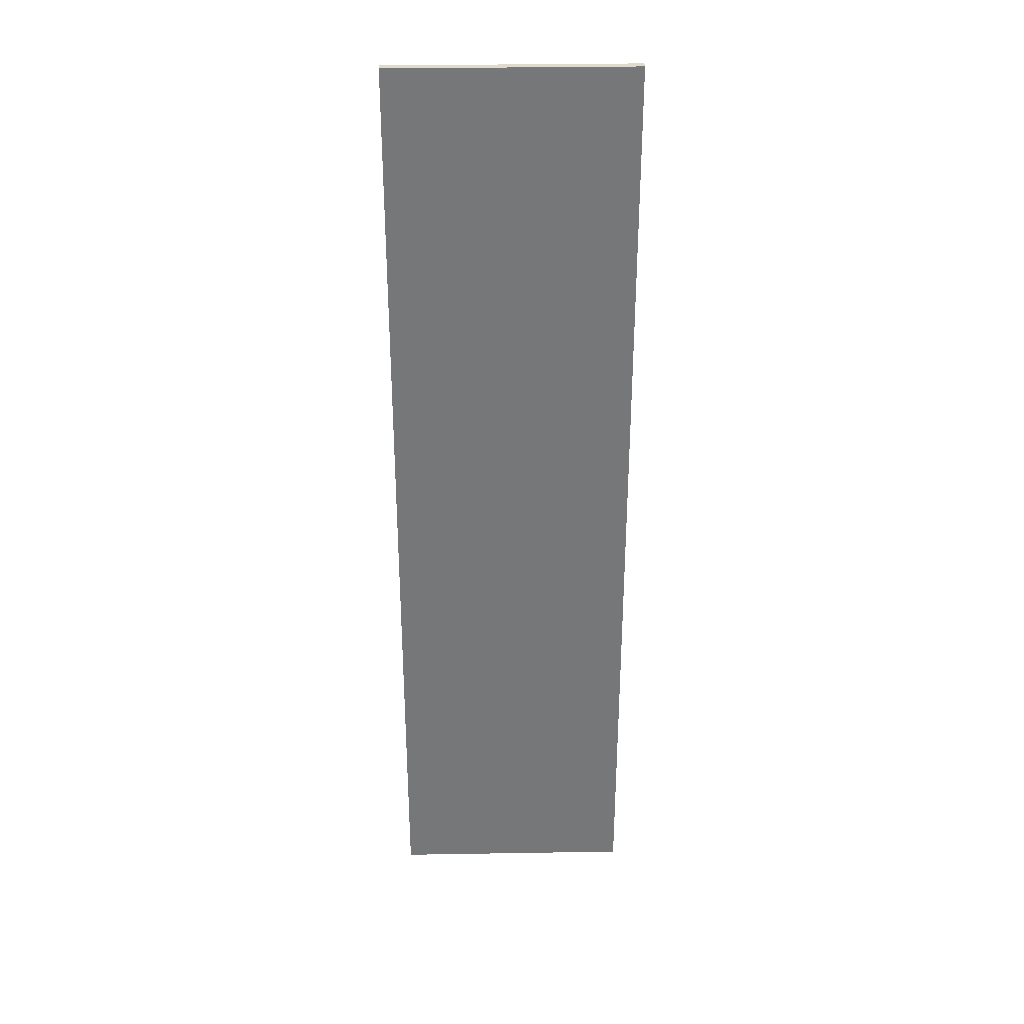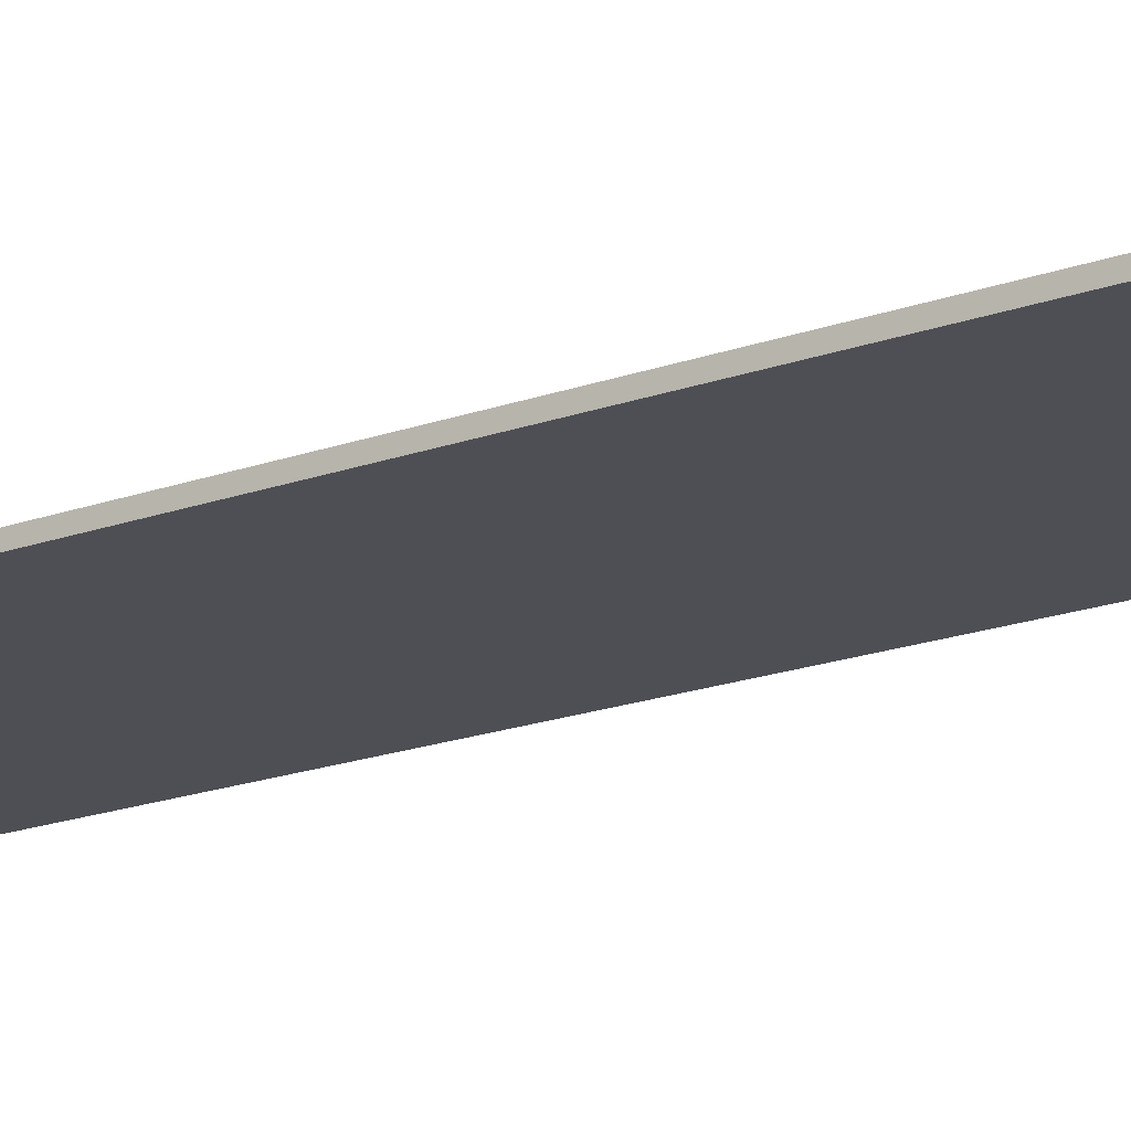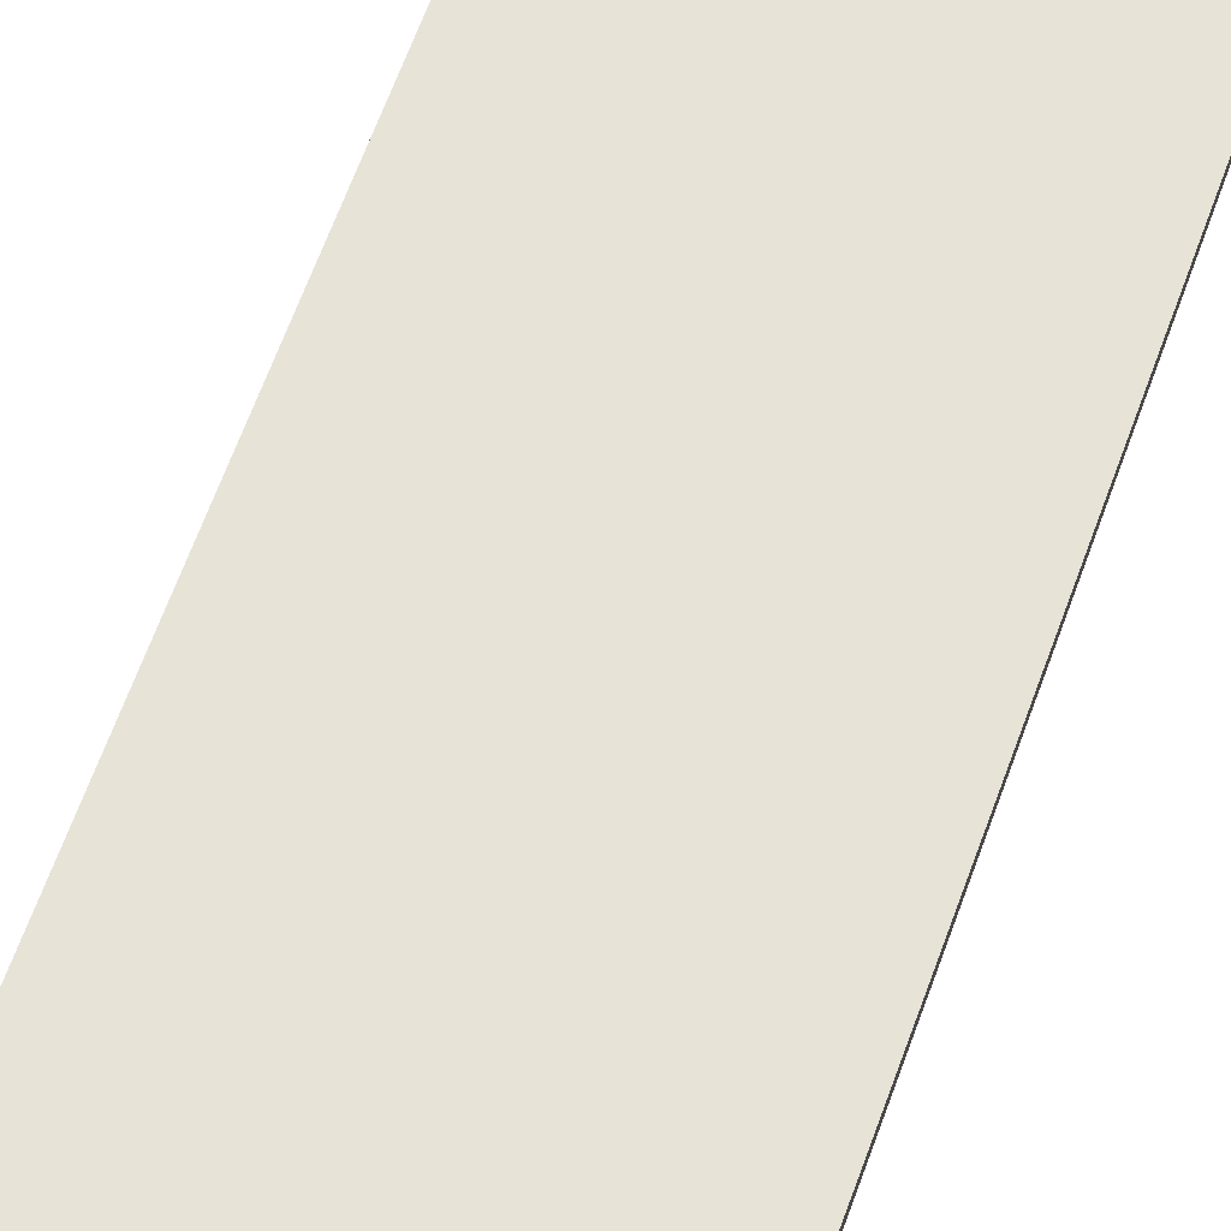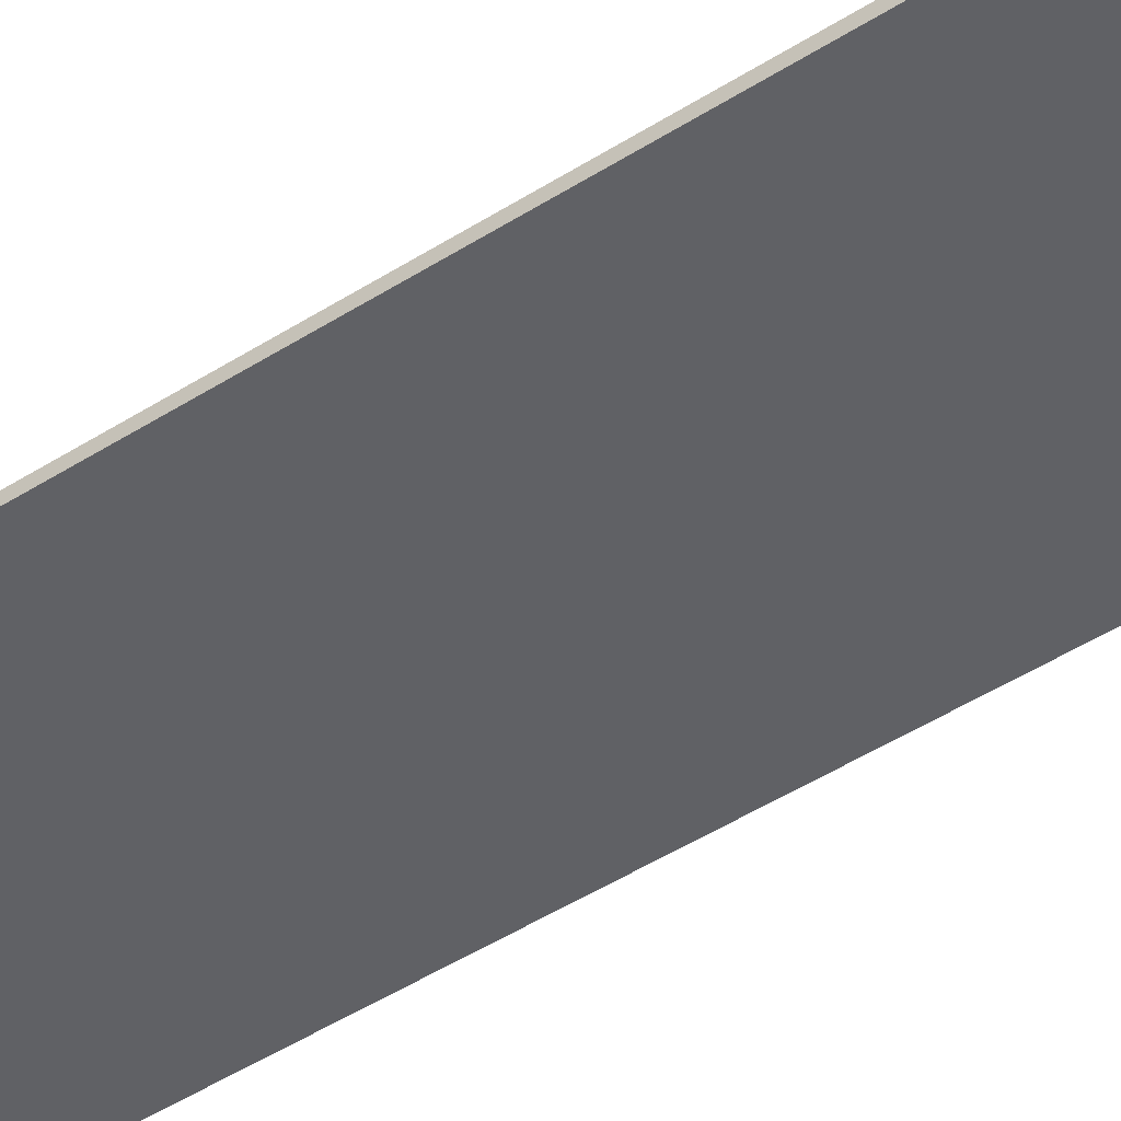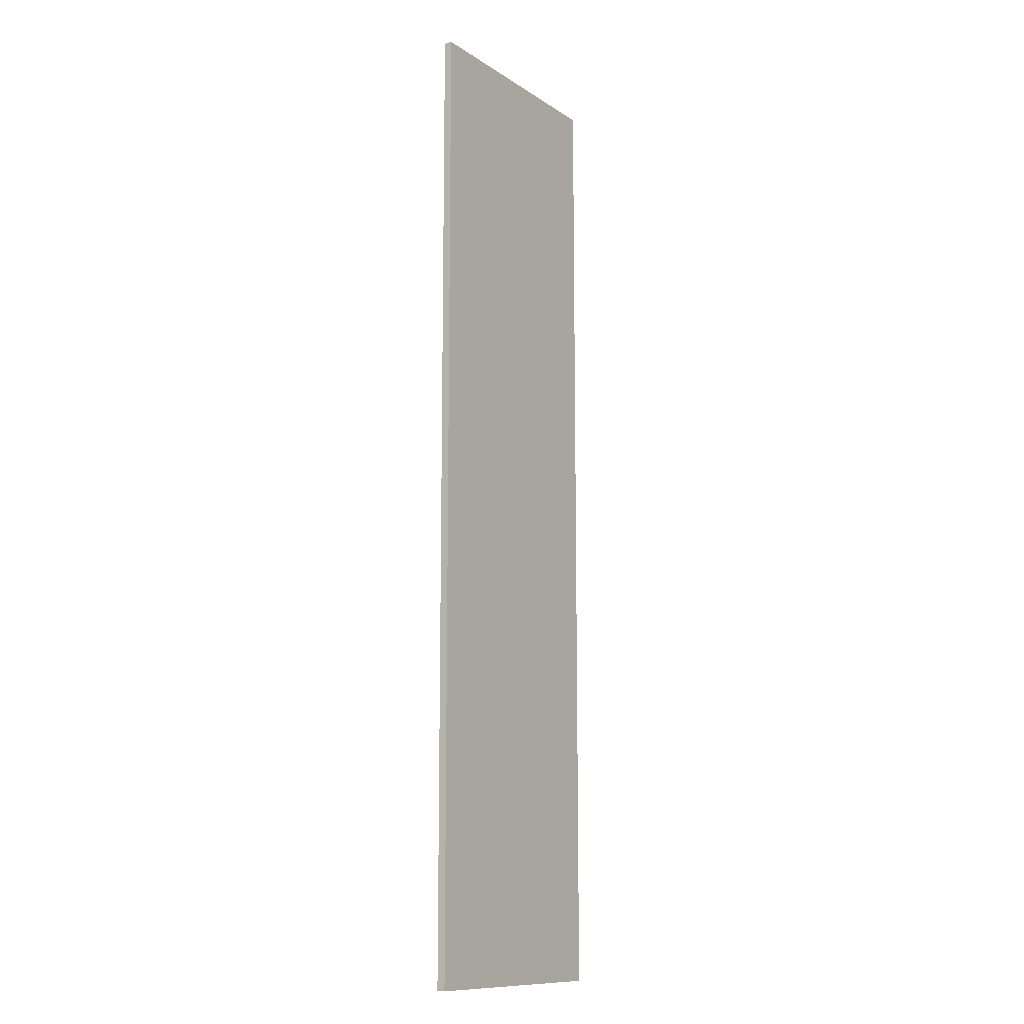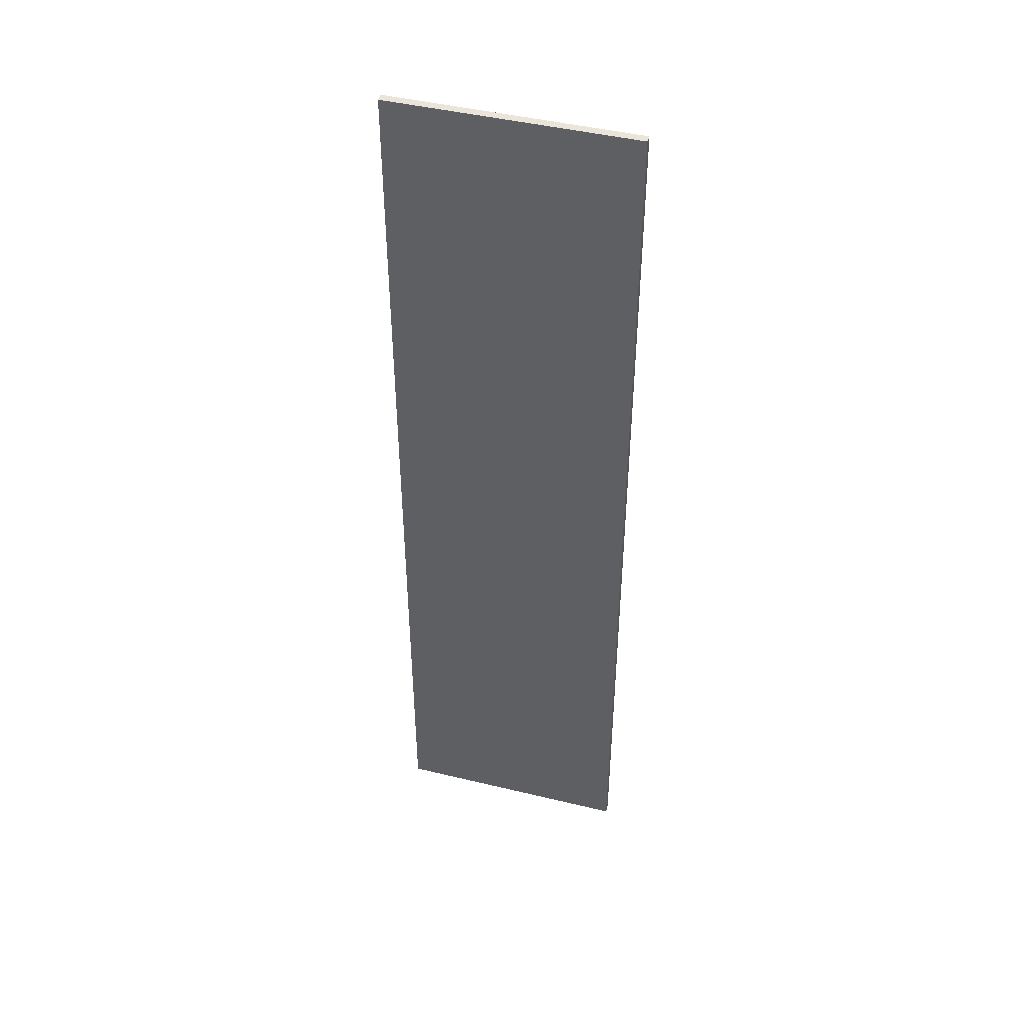
<metadata>
{"format":"obj","ext":"obj","renderer":"f3d","projection":"perspective","resolution":1024,"background":"white","views":[{"elev":33.0,"azim":178.7,"up":"+Z"},{"elev":-18.3,"azim":-54.5,"up":"+Y"},{"elev":61.7,"azim":-160.6,"up":"+Y"},{"elev":-49.1,"azim":-54.9,"up":"+Y"},{"elev":-11.6,"azim":-56.2,"up":"+Z"},{"elev":45.1,"azim":-164.4,"up":"+Z"}]}
</metadata>
<code>
o Cube.5521_0342
v -1.254 0.381 0.324
v -1.431 0.381 0.324
v -1.431 0.381 0.465
v -1.254 0.381 1.032
v -1.431 0.381 1.032
v -1.431 0.375 0.324
v -1.254 0.375 0.324
v -1.431 0.375 0.465
v -1.254 0.375 1.032
v -1.431 0.375 1.032
f 7 2 1
f 6 3 2
f 9 1 4
f 10 4 5
f 8 5 3
f 3 5 4
f 8 6 7
f 7 6 2
f 6 8 3
f 9 7 1
f 10 9 4
f 8 10 5
f 4 1 3
f 1 2 3
f 7 9 8
f 9 10 8

</code>
